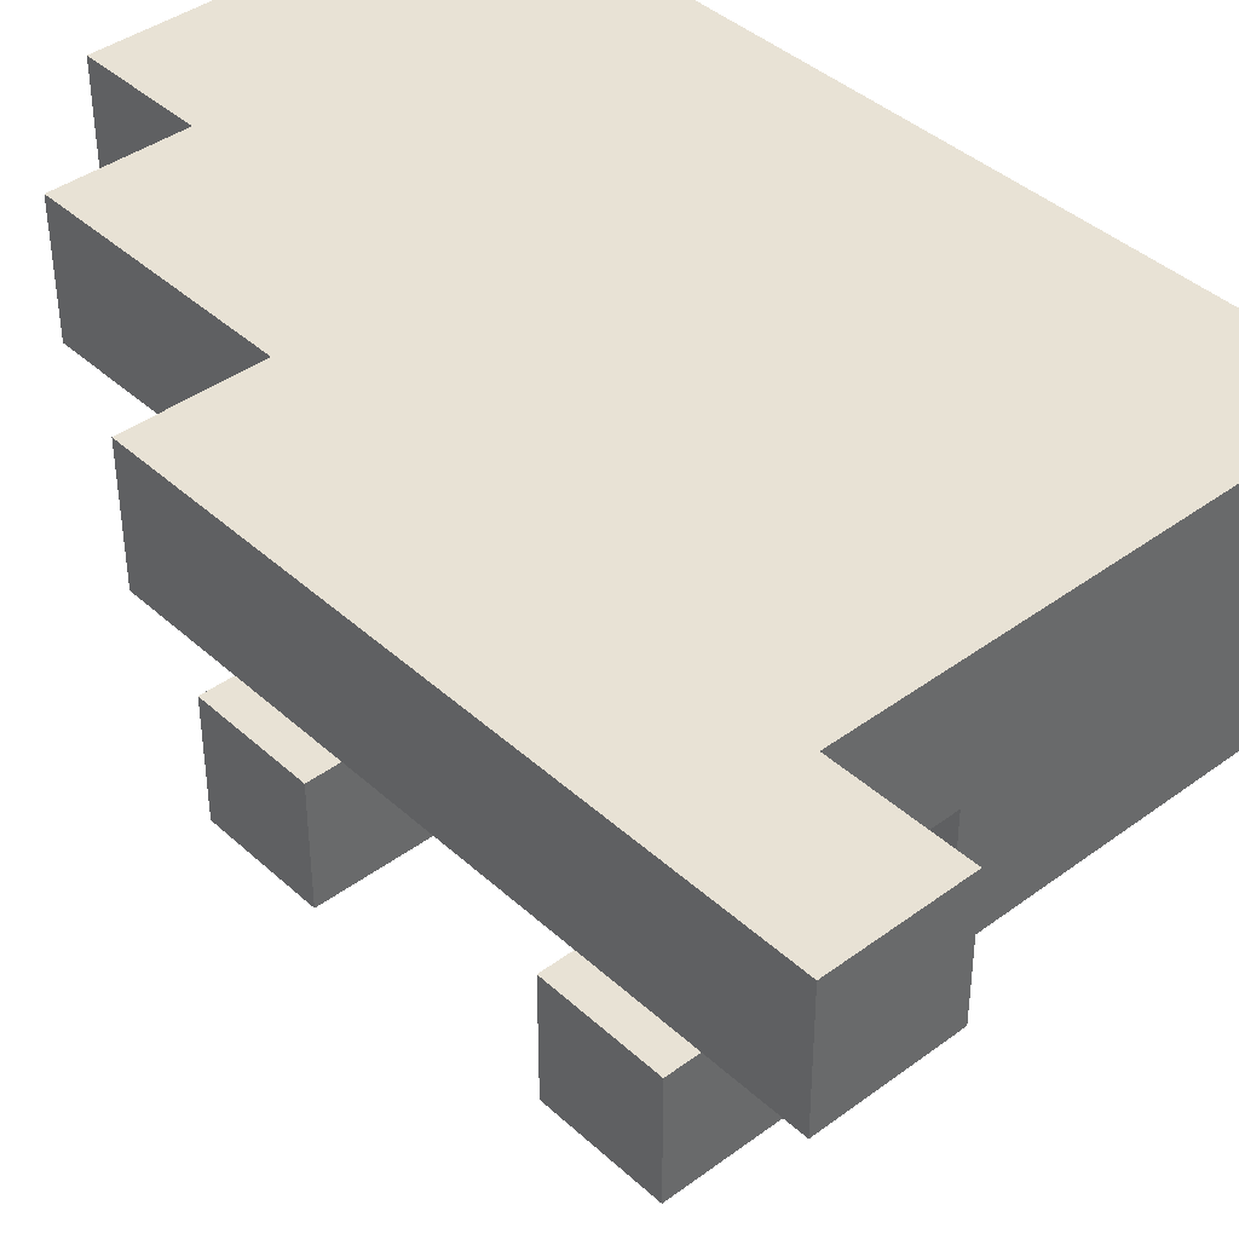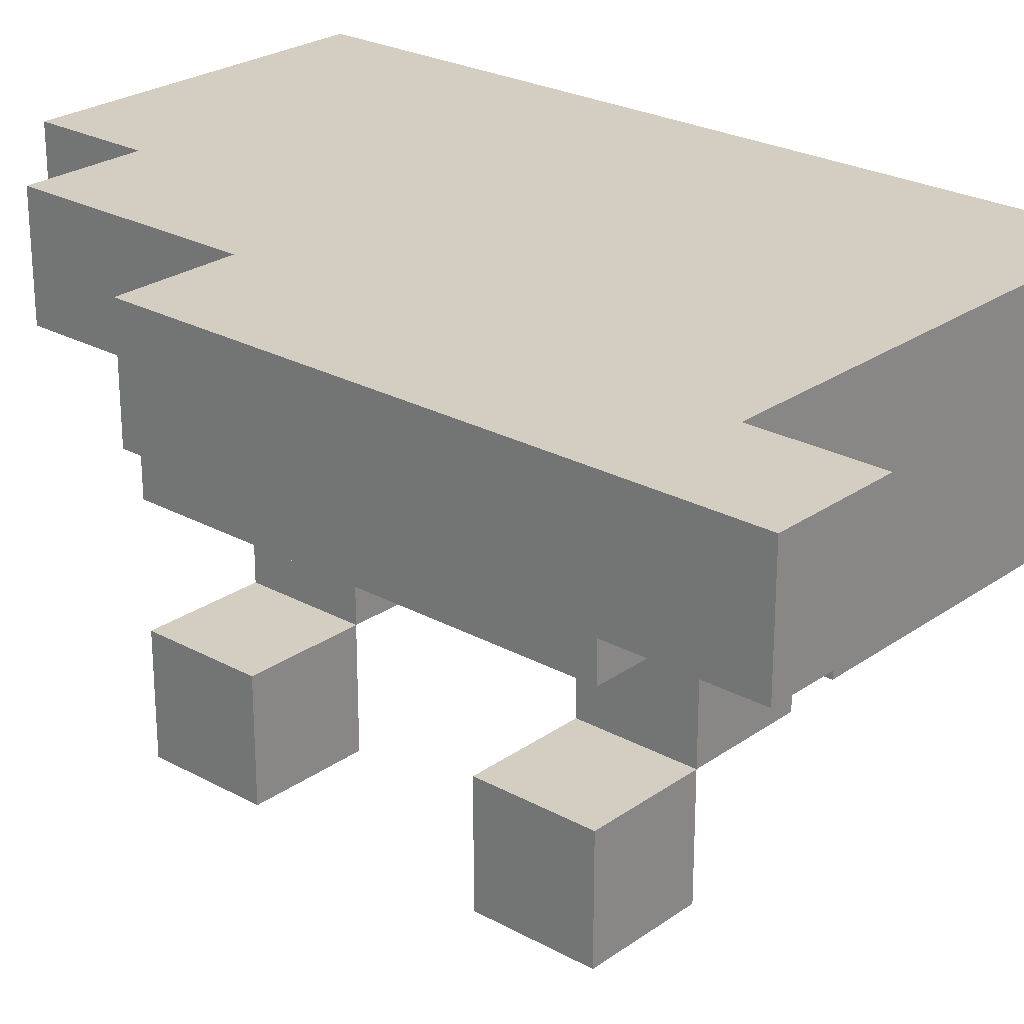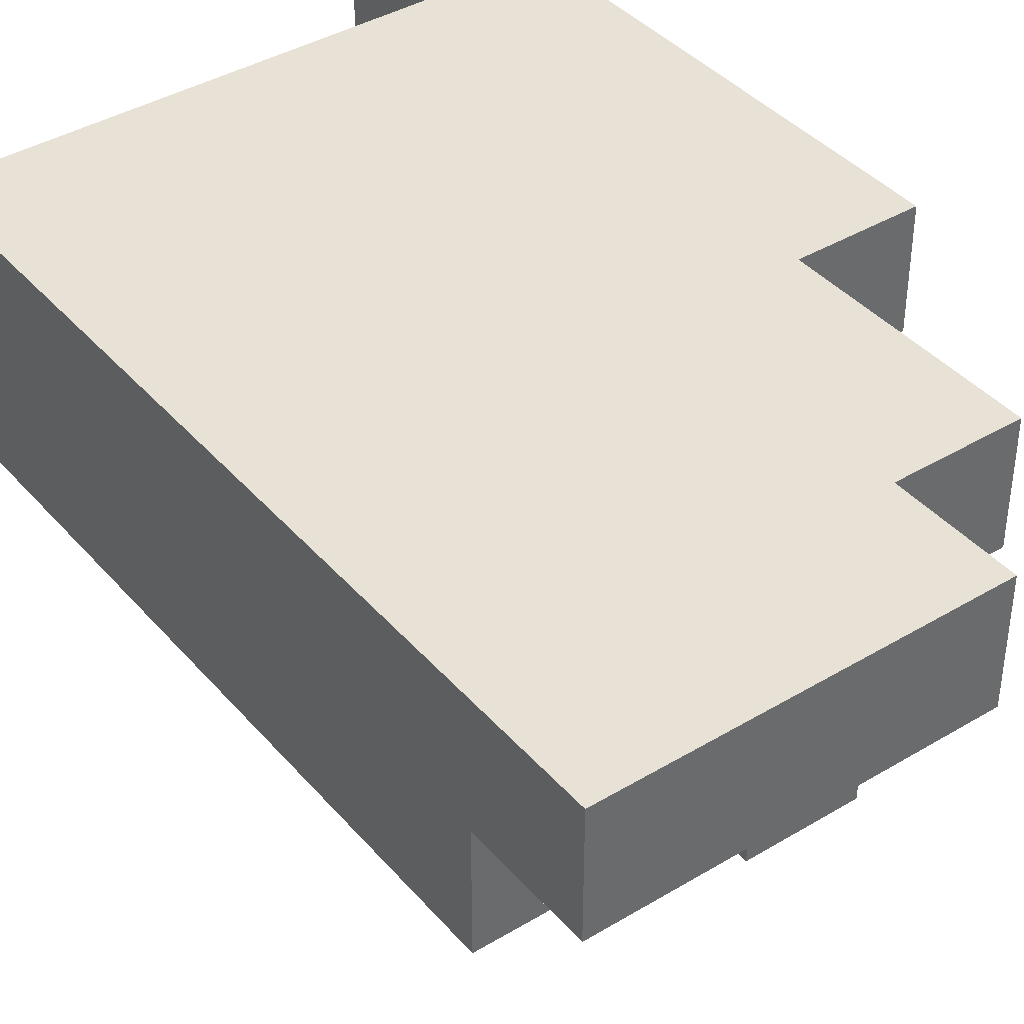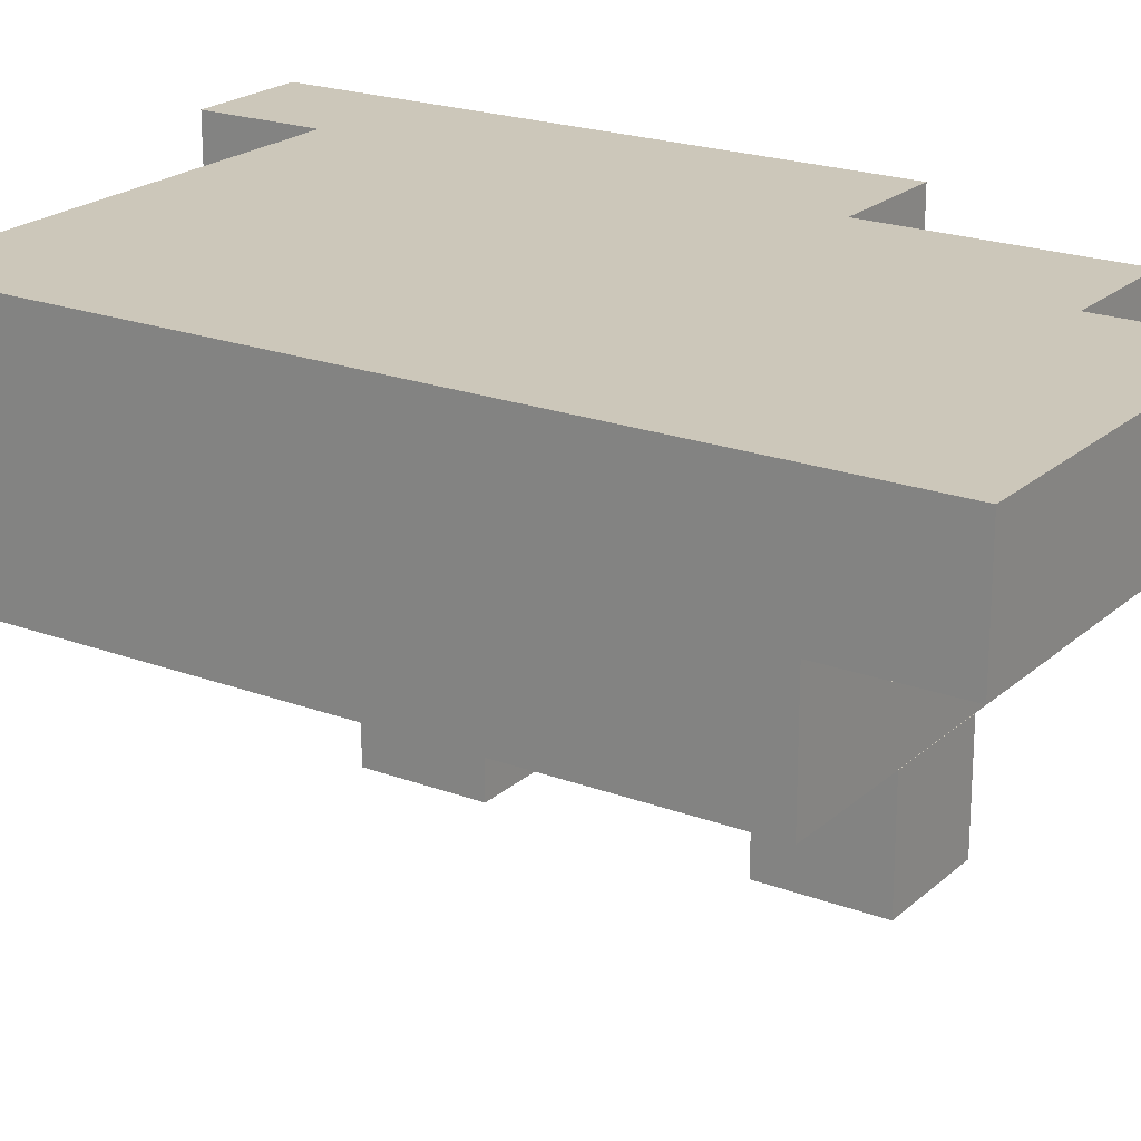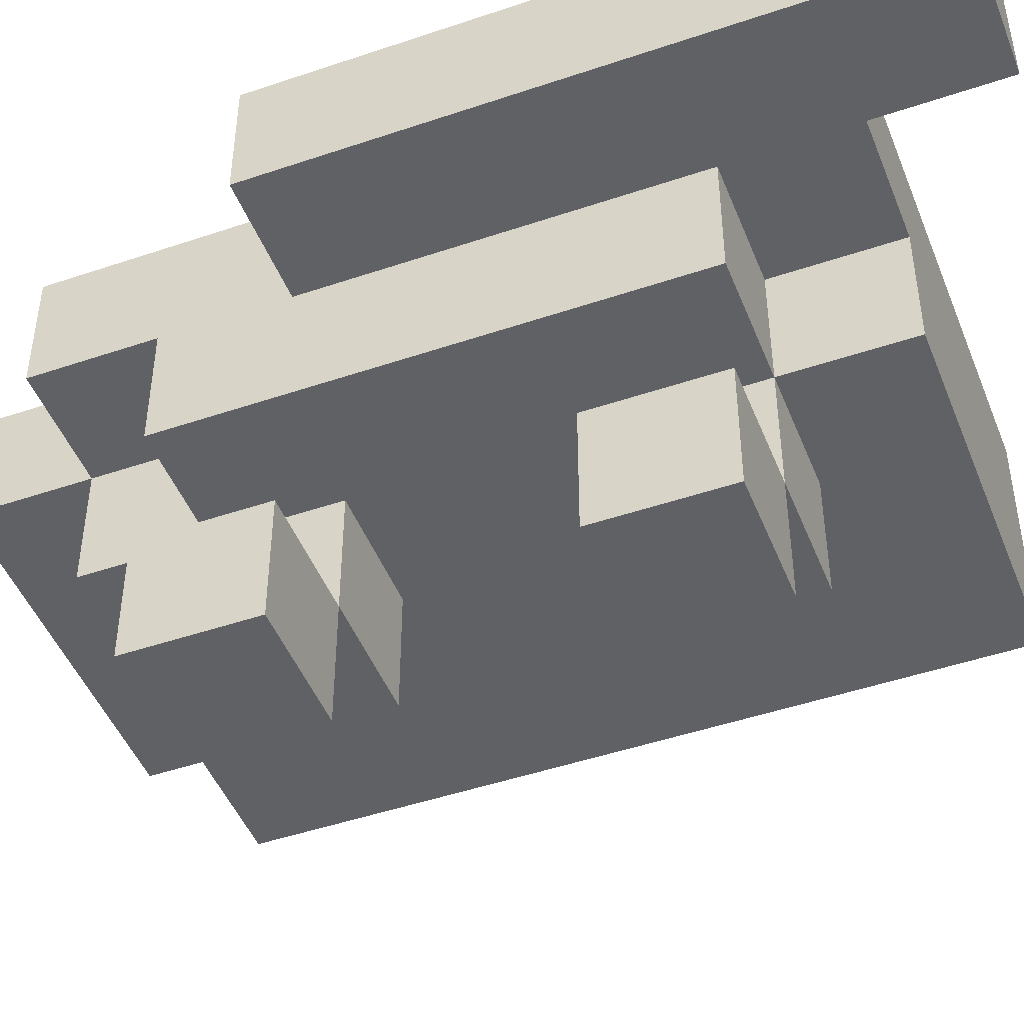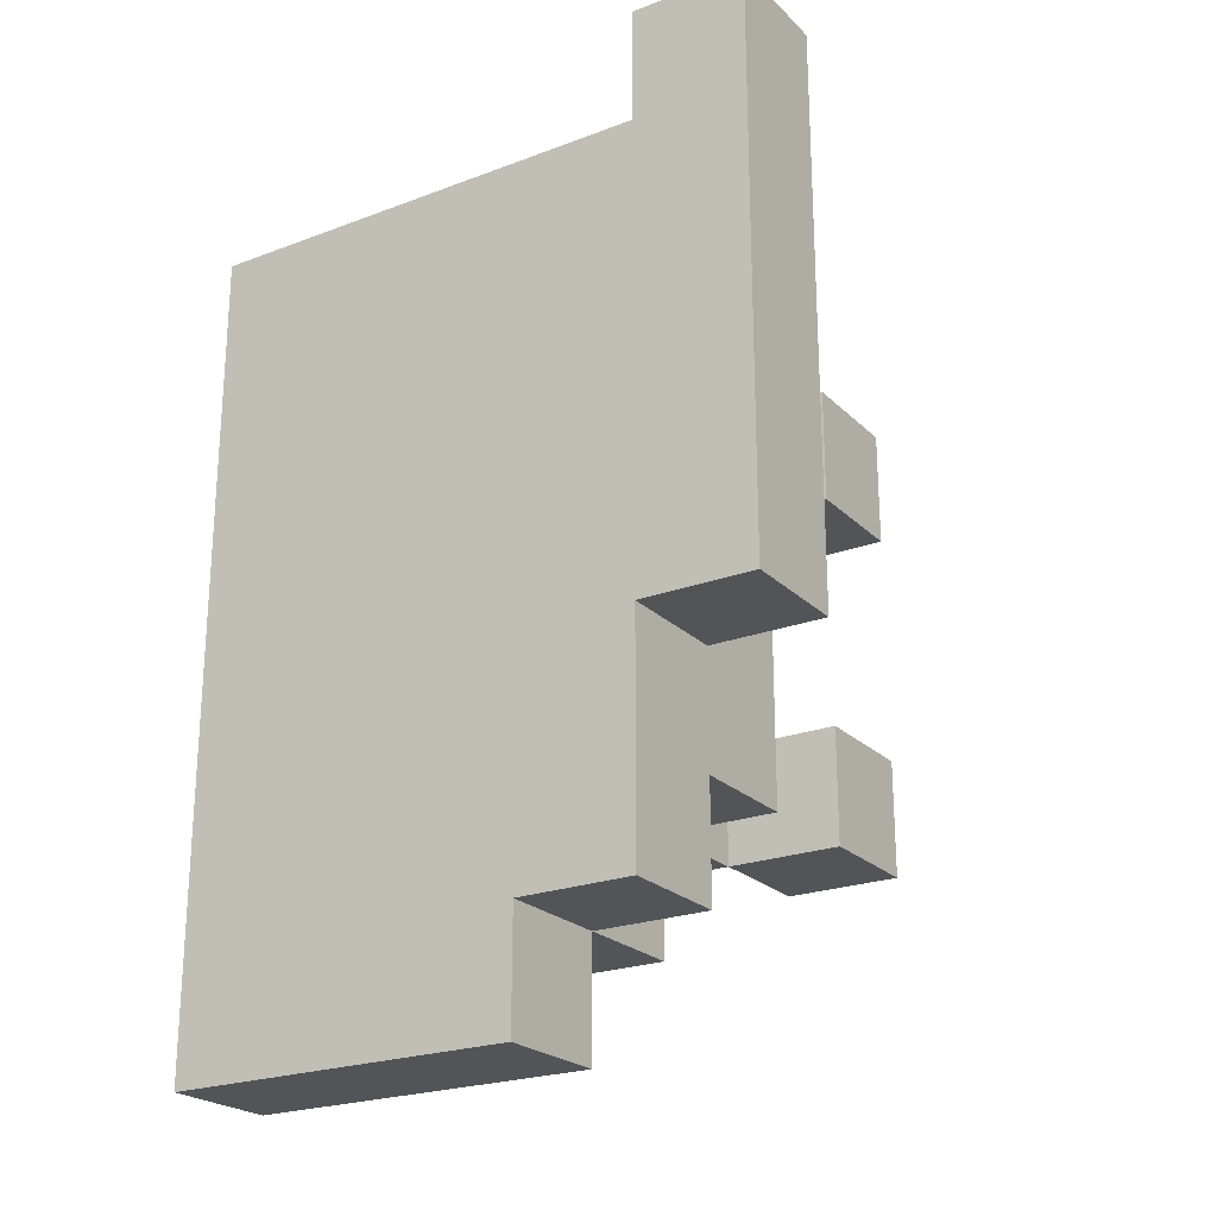
<metadata>
{"format":"obj","ext":"obj","renderer":"f3d","projection":"perspective","resolution":1024,"background":"white","views":[{"elev":40.7,"azim":-42.1,"up":"+Y"},{"elev":25.1,"azim":-48.5,"up":"+Y"},{"elev":40.1,"azim":143.5,"up":"+Y"},{"elev":21.3,"azim":123.6,"up":"+Y"},{"elev":-46.8,"azim":-68.9,"up":"+Y"},{"elev":-23.1,"azim":-147.4,"up":"+Z"}]}
</metadata>
<code>
o
v -0.5 0.5 1.5
v -0.5 0.5 1
v -0.5 0.6 1.5
v -0.5 0.6 1
v -0.4 0.2 1.3
v -0.4 0.2 1.2
v -0.4 0.2 1
v -0.4 0.2 0.9
v -0.4 0.3 1.3
v -0.4 0.3 1.2
v -0.4 0.3 1
v -0.4 0.3 0.9
v -0.4 0.4 1.3
v -0.4 0.4 0.9
v -0.4 0.5 1.3
v -0.4 0.5 1
v -0.4 0.5 0.9
v -0.4 0.5 0.8
v -0.4 0.6 1
v -0.4 0.6 0.8
v -0.3 0.3 1.3
v -0.3 0.3 1.2
v -0.3 0.3 1
v -0.3 0.3 0.9
v -0.3 0.4 1.4
v -0.3 0.4 1.3
v -0.3 0.4 1.2
v -0.3 0.4 1
v -0.3 0.4 0.9
v -0.3 0.4 0.8
v -0.3 0.5 1.4
v -0.3 0.5 1.3
v -0.3 0.5 0.9
v -0.3 0.5 0.8
v -0.3 0.5 0.7
v -0.3 0.6 0.8
v -0.3 0.6 0.7
v -0.4 0.5 1.5
v -0.4 0.5 1.4
v -0.4 0.6 1.5
v -0.4 0.6 1.4
v -0.3 0.2 1.3
v -0.3 0.2 1.2
v -0.3 0.2 1
v -0.3 0.2 0.9
v -0.3 0.3 1.3
v -0.3 0.3 1.2
v -0.3 0.3 1
v -0.3 0.3 0.9
v -0.2 0.3 1.3
v -0.2 0.3 1.2
v -0.2 0.3 1
v -0.2 0.3 0.9
v -0.2 0.4 1.3
v -0.2 0.4 1.2
v -0.2 0.4 1
v -0.2 0.4 0.9
v 5.96e-08 0.4 1.4
v 5.96e-08 0.4 0.8
v 5.96e-08 0.5 1.3
v 5.96e-08 0.5 1.2
v 5.96e-08 0.5 1
v 5.96e-08 0.5 0.9
v 5.96e-08 0.5 0.8
v 5.96e-08 0.5 0.7
v 5.96e-08 0.6 1.4
v 5.96e-08 0.6 1.3
v 5.96e-08 0.6 1.2
v 5.96e-08 0.6 1
v 5.96e-08 0.6 0.9
v 5.96e-08 0.6 0.8
v 5.96e-08 0.6 0.7
v -0.5 0.5 1.5
v -0.5 0.6 1.5
v -0.4 0.5 1.5
v -0.4 0.6 1.5
v -0.4 0.5 1.4
v -0.4 0.6 1.4
v -0.3 0.4 1.4
v -0.3 0.5 1.4
v 5.96e-08 0.4 1.4
v 5.96e-08 0.6 1.4
v -0.4 0.2 1.3
v -0.4 0.3 1.3
v -0.4 0.4 1.3
v -0.4 0.5 1.3
v -0.3 0.2 1.3
v -0.3 0.3 1.3
v -0.3 0.4 1.3
v -0.3 0.5 1.3
v -0.2 0.3 1.3
v -0.2 0.4 1.3
v -0.4 0.2 1
v -0.4 0.3 1
v -0.3 0.2 1
v -0.3 0.3 1
v -0.3 0.4 1
v -0.2 0.3 1
v -0.2 0.4 1
v -0.4 0.2 1.2
v -0.4 0.3 1.2
v -0.3 0.2 1.2
v -0.3 0.3 1.2
v -0.3 0.4 1.2
v -0.2 0.3 1.2
v -0.2 0.4 1.2
v -0.5 0.5 1
v -0.5 0.6 1
v -0.4 0.5 1
v -0.4 0.6 1
v -0.4 0.2 0.9
v -0.4 0.3 0.9
v -0.4 0.4 0.9
v -0.4 0.5 0.9
v -0.3 0.2 0.9
v -0.3 0.3 0.9
v -0.3 0.4 0.9
v -0.3 0.5 0.9
v -0.2 0.3 0.9
v -0.2 0.4 0.9
v -0.4 0.5 0.8
v -0.4 0.6 0.8
v -0.3 0.4 0.8
v -0.3 0.5 0.8
v -0.3 0.6 0.8
v 5.96e-08 0.4 0.8
v 5.96e-08 0.5 0.8
v -0.3 0.5 0.7
v -0.3 0.6 0.7
v 5.96e-08 0.5 0.7
v 5.96e-08 0.6 0.7
v -0.4 0.2 1.3
v -0.3 0.2 1.3
v -0.4 0.2 1.2
v -0.3 0.2 1.2
v -0.4 0.2 1
v -0.3 0.2 1
v -0.4 0.2 0.9
v -0.3 0.2 0.9
v -0.3 0.3 1.3
v -0.2 0.3 1.3
v -0.3 0.3 1.2
v -0.2 0.3 1.2
v -0.3 0.3 1
v -0.2 0.3 1
v -0.3 0.3 0.9
v -0.2 0.3 0.9
v -0.3 0.4 1.4
v 5.96e-08 0.4 1.4
v -0.4 0.4 1.3
v -0.3 0.4 1.3
v -0.2 0.4 1.3
v -0.3 0.4 1.2
v -0.2 0.4 1.2
v -0.3 0.4 1
v -0.2 0.4 1
v -0.4 0.4 0.9
v -0.3 0.4 0.9
v -0.2 0.4 0.9
v -0.3 0.4 0.8
v 5.96e-08 0.4 0.8
v -0.5 0.5 1.5
v -0.4 0.5 1.5
v -0.4 0.5 1.4
v -0.3 0.5 1.4
v -0.4 0.5 1.3
v -0.3 0.5 1.3
v -0.5 0.5 1
v -0.4 0.5 1
v -0.4 0.5 0.9
v -0.3 0.5 0.9
v -0.4 0.5 0.8
v -0.3 0.5 0.8
v 5.96e-08 0.5 0.8
v -0.3 0.5 0.7
v 5.96e-08 0.5 0.7
v -0.4 0.3 1.3
v -0.3 0.3 1.3
v -0.4 0.3 1.2
v -0.3 0.3 1.2
v -0.4 0.3 1
v -0.3 0.3 1
v -0.4 0.3 0.9
v -0.3 0.3 0.9
v -0.5 0.6 1.5
v -0.4 0.6 1.5
v -0.4 0.6 1.4
v 5.96e-08 0.6 1.4
v -0.4 0.6 1.3
v -0.3 0.6 1.3
v -0.1 0.6 1.3
v 5.96e-08 0.6 1.3
v -0.2 0.6 1.2
v -0.1 0.6 1.2
v 5.96e-08 0.6 1.2
v -0.4 0.6 1.1
v -0.3 0.6 1.1
v -0.2 0.6 1.1
v -0.1 0.6 1.1
v -0.5 0.6 1
v -0.4 0.6 1
v -0.3 0.6 1
v -0.2 0.6 1
v 5.96e-08 0.6 1
v -0.1 0.6 0.9
v 5.96e-08 0.6 0.9
v -0.4 0.6 0.8
v -0.3 0.6 0.8
v -0.2 0.6 0.8
v -0.1 0.6 0.8
v 5.96e-08 0.6 0.8
v -0.3 0.6 0.7
v 5.96e-08 0.6 0.7
f 3 2 1
f 4 2 3
f 9 6 5
f 10 6 9
f 11 8 7
f 12 8 11
f 15 14 13
f 16 14 15
f 17 14 16
f 19 17 16
f 19 18 17
f 20 18 19
f 26 22 21
f 27 22 26
f 28 24 23
f 29 24 28
f 31 26 25
f 32 26 31
f 33 30 29
f 34 30 33
f 36 35 34
f 37 35 36
f 38 39 40
f 40 39 41
f 42 43 46
f 46 43 47
f 44 45 48
f 48 45 49
f 50 51 54
f 54 51 55
f 52 53 56
f 56 53 57
f 58 59 60
f 60 59 61
f 61 59 62
f 62 59 63
f 63 59 64
f 58 60 66
f 60 61 67
f 66 60 67
f 61 62 68
f 67 61 68
f 62 63 69
f 68 62 69
f 63 64 70
f 69 63 70
f 64 65 71
f 70 64 71
f 71 65 72
f 75 74 73
f 76 74 75
f 80 78 77
f 81 80 79
f 82 78 80
f 82 80 81
f 87 84 83
f 88 84 87
f 89 86 85
f 90 86 89
f 91 89 88
f 92 89 91
f 95 94 93
f 96 94 95
f 98 97 96
f 99 97 98
f 100 101 102
f 102 101 103
f 103 104 105
f 105 104 106
f 107 108 109
f 109 108 110
f 111 112 115
f 115 112 116
f 113 114 117
f 117 114 118
f 116 117 119
f 119 117 120
f 121 122 124
f 124 122 125
f 123 124 126
f 126 124 127
f 128 129 130
f 130 129 131
f 134 133 132
f 135 133 134
f 138 137 136
f 139 137 138
f 142 141 140
f 143 141 142
f 146 145 144
f 147 145 146
f 151 149 148
f 152 149 151
f 153 151 150
f 154 149 152
f 155 153 150
f 155 154 153
f 156 149 154
f 156 154 155
f 157 155 150
f 158 155 157
f 159 149 156
f 160 159 158
f 161 149 159
f 161 159 160
f 164 163 162
f 166 164 162
f 166 165 164
f 167 165 166
f 168 166 162
f 169 166 168
f 172 171 170
f 173 171 172
f 175 174 173
f 176 174 175
f 177 178 179
f 179 178 180
f 181 182 183
f 183 182 184
f 185 186 187
f 185 187 189
f 187 188 189
f 189 188 190
f 190 188 191
f 191 188 192
f 190 191 193
f 191 192 194
f 193 191 194
f 194 192 195
f 185 189 196
f 189 190 196
f 190 193 197
f 196 190 197
f 193 194 198
f 197 193 198
f 194 195 199
f 198 194 199
f 185 196 200
f 196 197 201
f 200 196 201
f 197 198 202
f 201 197 202
f 198 199 203
f 202 198 203
f 199 195 204
f 203 199 204
f 203 204 205
f 205 204 206
f 201 202 207
f 202 203 208
f 207 202 208
f 203 205 209
f 208 203 209
f 205 206 210
f 209 205 210
f 210 206 211
f 208 209 212
f 210 211 212
f 209 210 212
f 212 211 213

</code>
